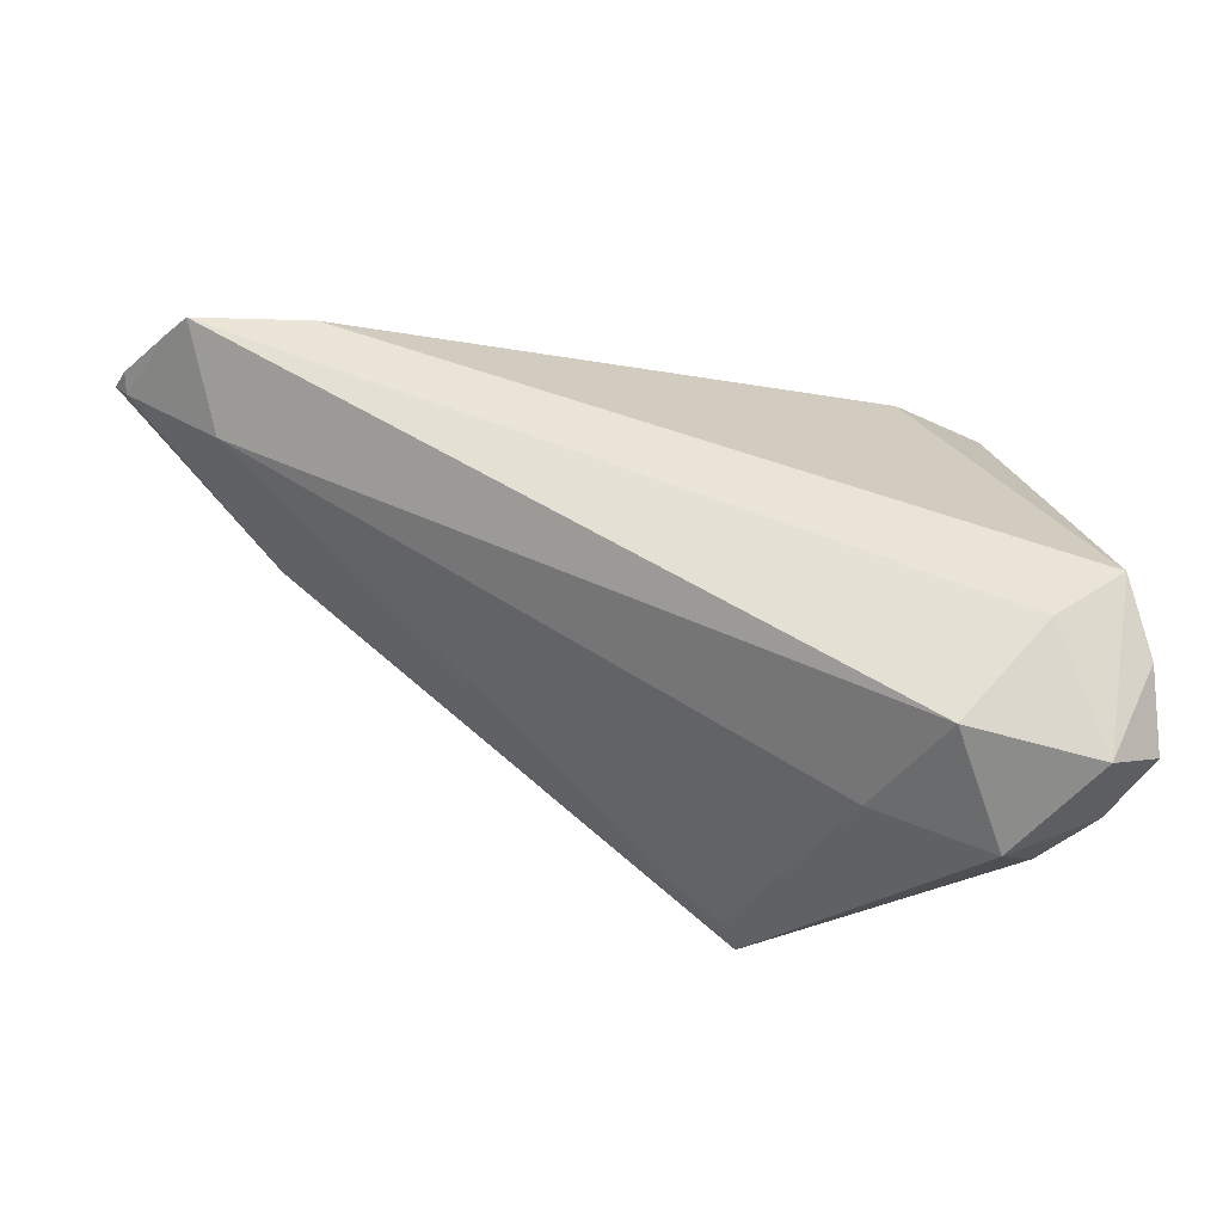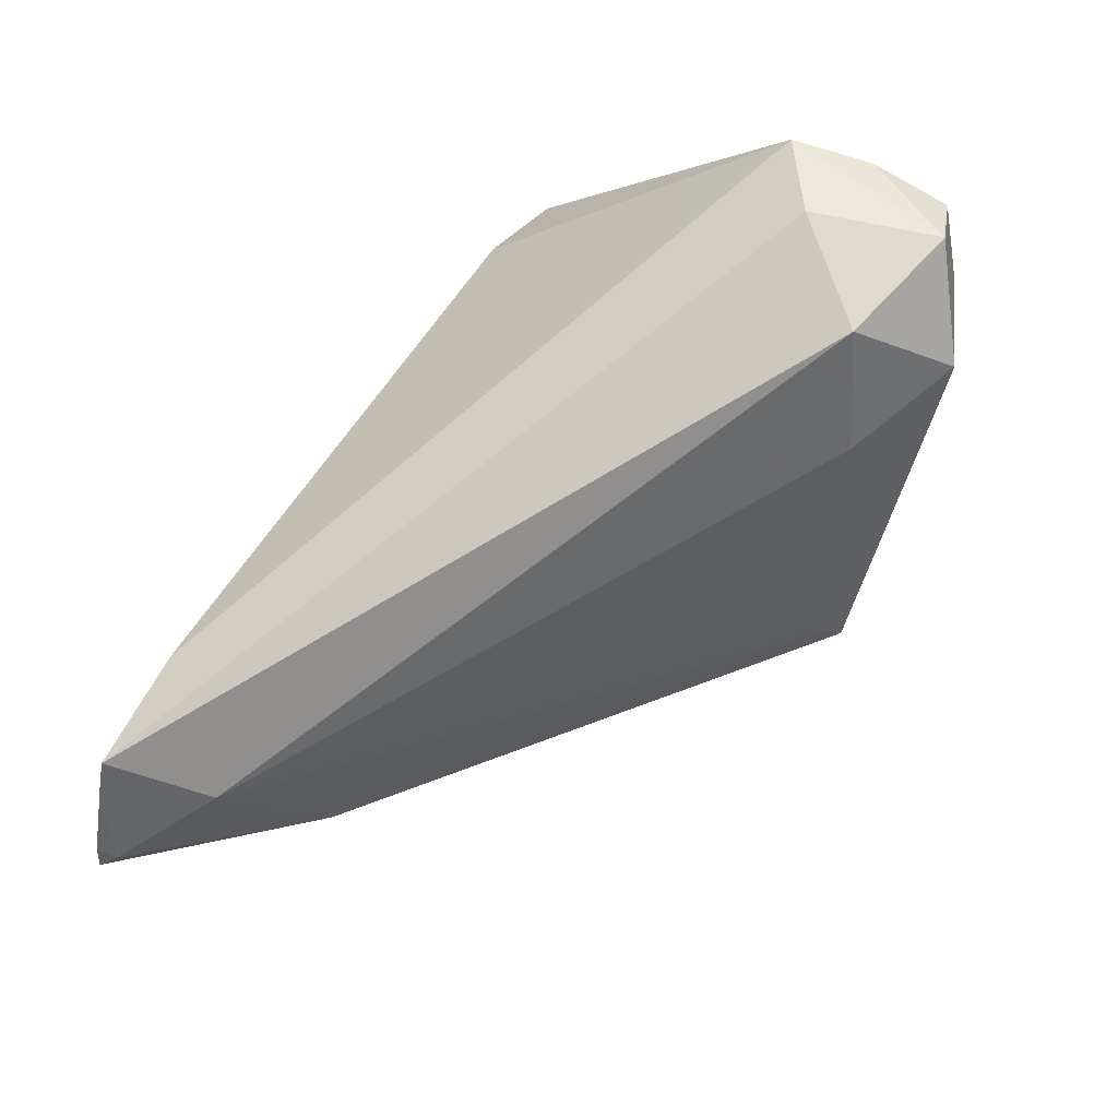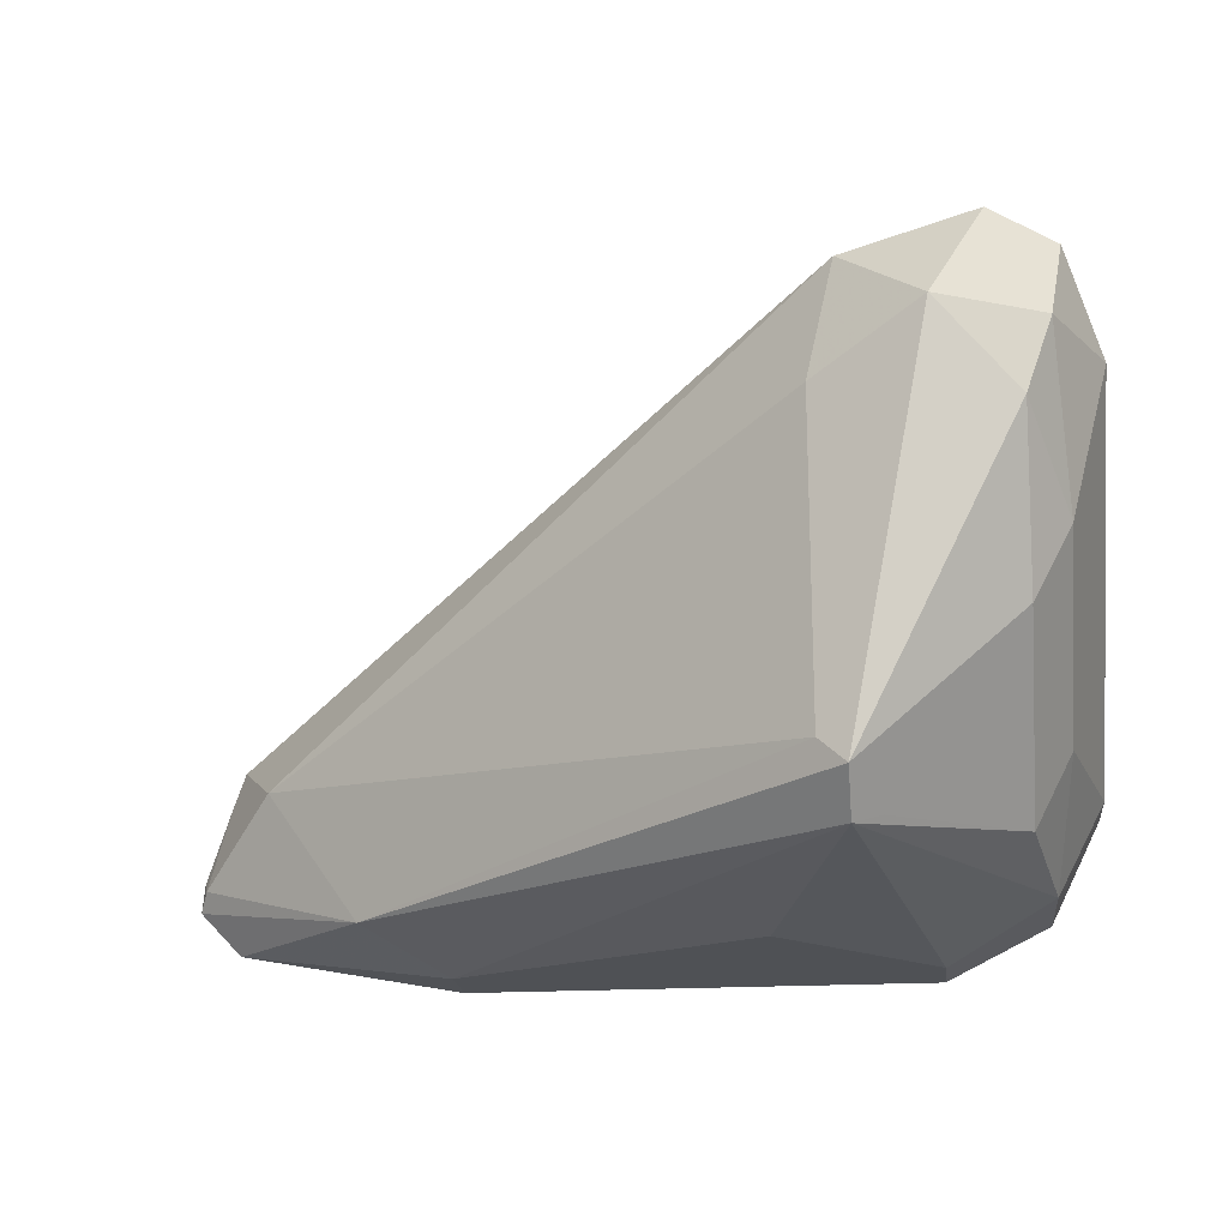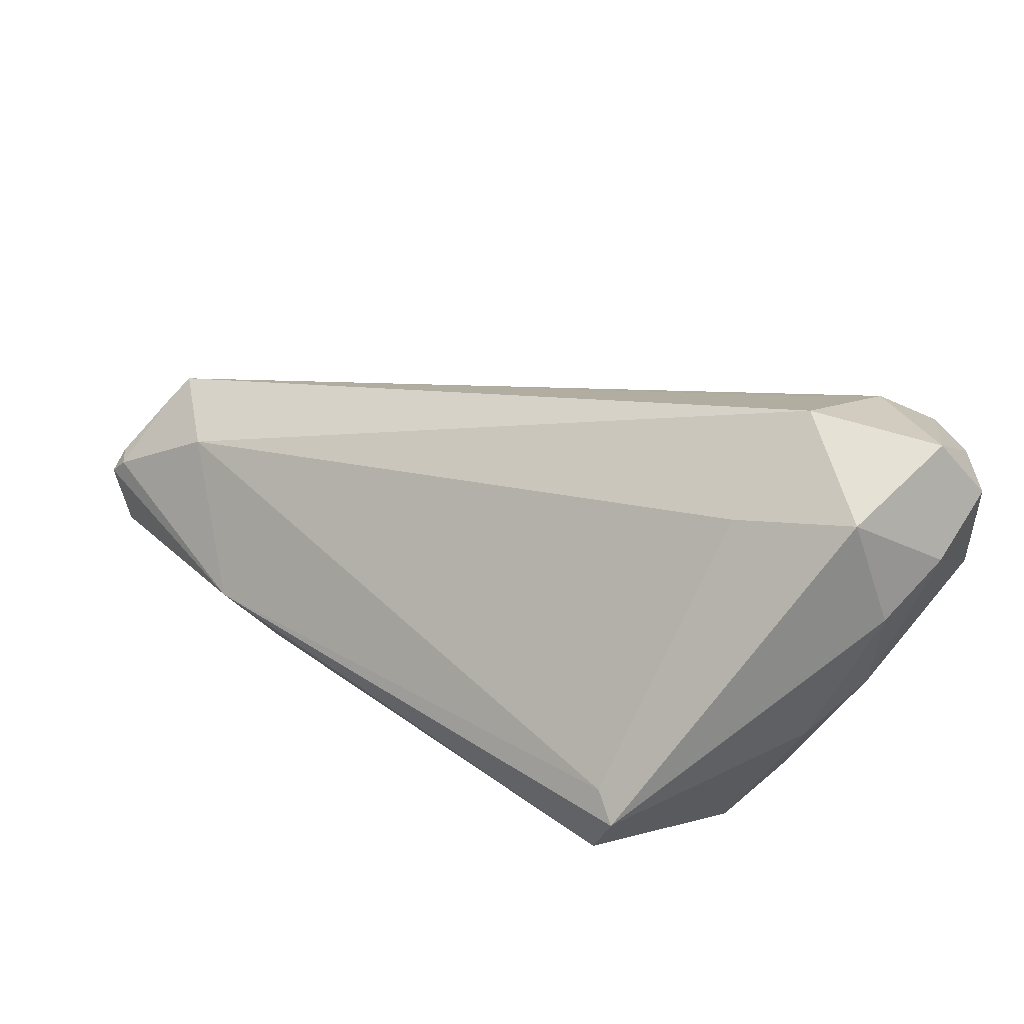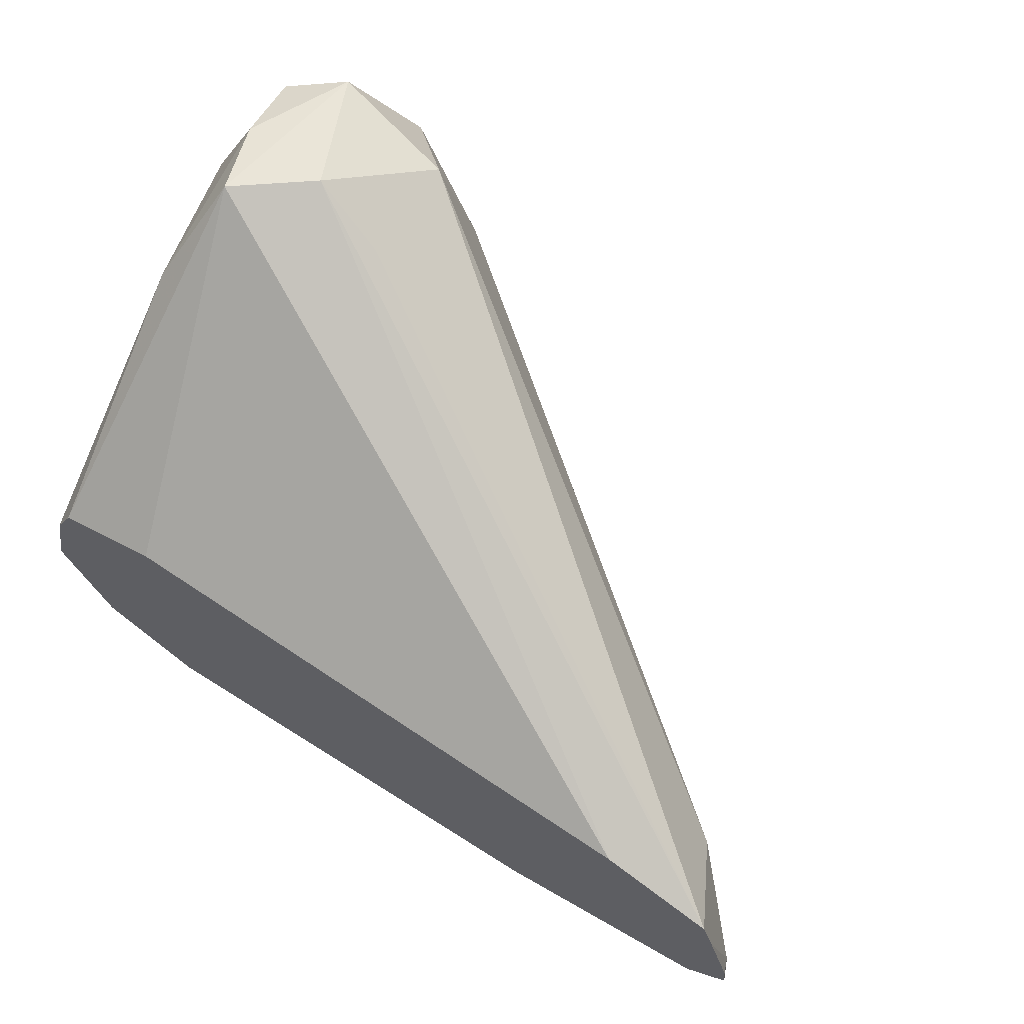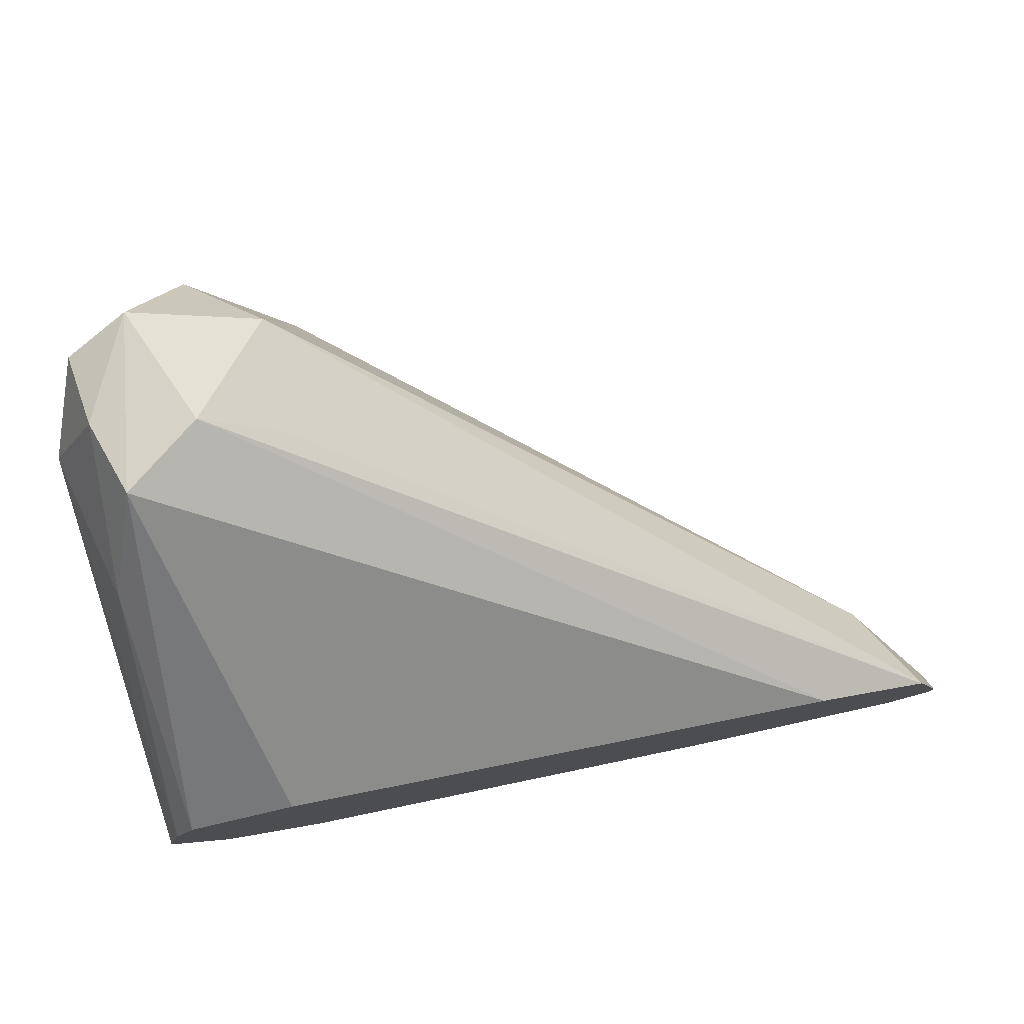
<metadata>
{"format":"obj","ext":"obj","renderer":"f3d","projection":"perspective","resolution":1024,"background":"white","views":[{"elev":-27.9,"azim":159.0,"up":"+Z"},{"elev":53.8,"azim":122.3,"up":"+Y"},{"elev":-19.6,"azim":-173.6,"up":"+Y"},{"elev":-79.4,"azim":154.9,"up":"+Z"},{"elev":65.0,"azim":32.6,"up":"+Y"},{"elev":78.6,"azim":-11.7,"up":"+Y"}]}
</metadata>
<code>
v -0.3693 0.4545 -0.2067
v -0.3787 0.4592 -0.2067
v -0.3693 0.4545 -0.213
v -0.3267 0.4545 -0.2067
v -0.3835 0.4687 -0.2067
v -0.3787 0.4592 -0.2178
v -0.3622 0.458 -0.2485
v -0.3551 0.4545 -0.2272
v -0.3267 0.4545 -0.213
v -0.3061 0.4582 -0.2067
v -0.3815 0.4775 -0.2067
v -0.3835 0.4971 -0.2414
v -0.3835 0.4687 -0.213
v -0.3764 0.4616 -0.2308
v -0.3799 0.4687 -0.229
v -0.3645 0.4592 -0.2462
v -0.3622 0.4616 -0.2521
v -0.3196 0.458 -0.2201
v -0.3022 0.4623 -0.2067
v -0.3794 0.4817 -0.2067
v -0.3799 0.4989 -0.2272
v -0.3835 0.4829 -0.2272
v -0.3787 0.5066 -0.2414
v -0.3799 0.5042 -0.2485
v -0.3787 0.4971 -0.2509
v -0.3799 0.4829 -0.2432
v -0.3764 0.4758 -0.245
v -0.3693 0.4971 -0.2556
v -0.3598 0.4924 -0.2509
v -0.3598 0.464 -0.2509
v -0.3764 0.49 -0.2521
v -0.3101 0.4711 -0.2154
v -0.303 0.464 -0.2083
v -0.3024 0.465 -0.2067
v -0.3764 0.5077 -0.2343
v -0.3693 0.4846 -0.2067
v -0.374 0.5066 -0.2509
v -0.3622 0.5042 -0.2485
v -0.3057 0.4754 -0.2067
v -0.3046 0.4721 -0.2067
v -0.3693 0.5077 -0.2397
v -0.3164 0.479 -0.2067
v -0.3622 0.5042 -0.2379
v -0.309 0.4765 -0.2067
f 20 36 35
f 20 35 21
f 19 33 34
f 18 30 32
f 18 33 19
f 18 32 33
f 23 35 37
f 21 35 23
f 41 42 44
f 17 27 31
f 17 30 18
f 17 29 30
f 17 28 29
f 16 27 17
f 15 22 26
f 14 27 16
f 23 37 24
f 14 26 27
f 17 31 28
f 24 37 25
f 33 40 34
f 25 37 28
f 14 15 26
f 39 41 44
f 39 43 41
f 38 43 39
f 38 41 43
f 37 41 38
f 35 42 41
f 35 36 42
f 25 31 26
f 35 41 37
f 32 39 40
f 32 38 39
f 29 38 32
f 29 32 30
f 28 38 29
f 28 37 38
f 26 31 27
f 25 28 31
f 32 40 33
f 13 22 15
f 1 34 40
f 12 25 26
f 2 5 13
f 1 5 2
f 1 11 5
f 1 20 11
f 1 36 20
f 1 42 36
f 1 44 42
f 1 39 44
f 1 40 39
f 1 19 34
f 1 10 19
f 1 4 10
f 1 9 4
f 12 26 22
f 1 3 8
f 1 6 3
f 1 2 6
f 2 13 6
f 3 6 7
f 1 8 9
f 4 9 10
f 3 7 8
f 12 24 25
f 12 21 23
f 11 21 12
f 11 20 21
f 10 18 19
f 9 18 10
f 7 9 8
f 7 18 9
f 12 23 24
f 7 16 17
f 7 14 16
f 6 15 14
f 6 13 15
f 6 14 7
f 5 22 13
f 5 12 22
f 7 17 18
f 5 11 12

</code>
